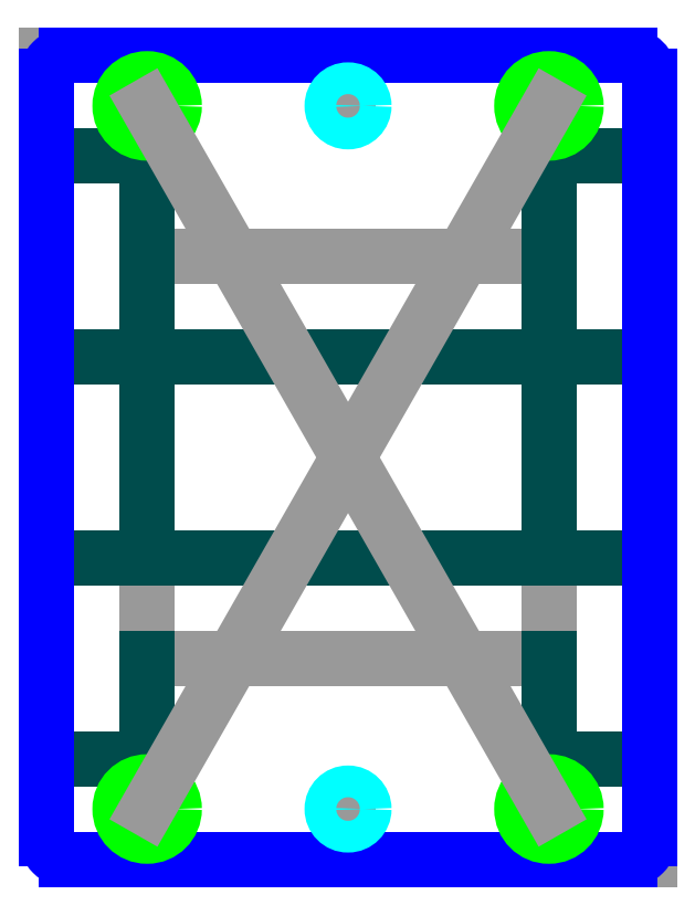
<metadata>
{"format":"dxf","ext":"dxf","renderer":"ezdxf+matplotlib","layout":"modelspace","background":"white","min_lineweight":24,"dpi":150}
</metadata>
<code>
0
SECTION
2
ENTITIES
0
LWPOLYLINE
8
construction_0
90
4
70
1
10
1
20
-1
10
1
20
1
10
-1
20
1
10
-1
20
-1
0
LINE
8
contruction_1
10
-1
20
-3e-16
30
0
11
-1
21
-0.5
31
0
0
LINE
8
contruction_1
10
1
20
-2e-16
30
0
11
1
21
-0.5
31
0
0
LINE
8
contruction_1
10
-1
20
-3e-16
30
0
11
-1
21
0.5
31
0
0
LINE
8
contruction_1
10
1
20
-2e-16
30
0
11
1
21
0.5
31
0
0
LINE
8
contruction_1
10
-1
20
-0.5
30
0
11
1
21
-0.5
31
0
0
LINE
8
contruction_1
10
-1
20
0.5
30
0
11
1
21
0.5
31
0
0
LINE
8
contruction_1
10
-1
20
0.5
30
0
11
-1
21
1
31
0
0
LINE
8
contruction_1
10
1
20
0.5
30
0
11
1
21
1
31
0
0
LINE
8
contruction_1
10
-1
20
-1
30
0
11
-1
21
-1.5
31
0
0
LINE
8
contruction_1
10
1
20
-1
30
0
11
1
21
-1.5
31
0
0
LINE
8
contruction_1
10
-1
20
-1.5
30
0
11
-1.5
21
-1.5
31
0
0
LINE
8
contruction_1
10
-1
20
-1.5
30
0
11
-1.5
21
-1.5
31
0
0
LINE
8
contruction_1
10
1
20
-1.5
30
0
11
1.5
21
-1.5
31
0
0
LINE
8
contruction_1
10
-1
20
1
30
0
11
-1
21
1.5
31
0
0
LINE
8
contruction_1
10
1
20
1
30
0
11
1
21
1.5
31
0
0
LINE
8
contruction_1
10
1
20
1.5
30
0
11
1.5
21
1.5
31
0
0
LINE
8
contruction_1
10
-1
20
1.5
30
0
11
-1.5
21
1.5
31
0
0
LINE
8
construction_0
10
-1.5
20
1.5
30
0
11
-1.5
21
2
31
0
0
LINE
8
construction_0
10
1.5
20
-1.5
30
0
11
1.5
21
-2
31
0
0
LINE
8
contruction_1
10
1
20
-0.5
30
0
11
1.5
21
-0.5
31
0
0
LINE
8
contruction_1
10
1
20
0.5
30
0
11
1.5
21
0.5
31
0
0
LINE
8
contruction_1
10
-1
20
-0.5
30
0
11
-1.5
21
-0.5
31
0
0
LINE
8
contruction_1
10
-1
20
0.5
30
0
11
-1.5
21
0.5
31
0
0
LINE
8
construction_0
10
-3e-16
20
-2
30
0
11
-2e-16
21
-1.75
31
0
0
LINE
8
construction_0
10
2e-16
20
2
30
0
11
2e-16
21
1.75
31
0
0
LINE
8
construction_0
10
1
20
-2
30
0
11
1
21
-1.75
31
0
0
LINE
8
construction_0
10
1
20
2
30
0
11
1
21
1.75
31
0
0
LINE
8
construction_0
10
-1
20
-2
30
0
11
-1
21
-1.75
31
0
0
LINE
8
construction_0
10
-1
20
2
30
0
11
-1
21
1.75
31
0
0
ARC
8
part_boundary
10
-1.4
20
-1.9
30
0
40
0.1
50
180
51
270
0
LINE
8
part_boundary
10
-1.5
20
1.9
30
0
11
-1.5
21
-1.9
31
0
0
ARC
8
part_boundary
10
-1.4
20
1.9
30
0
40
0.1
50
90
51
180
0
LINE
8
part_boundary
10
1.4
20
2
30
0
11
-1.4
21
2
31
0
0
ARC
8
part_boundary
10
1.4
20
1.9
30
0
40
0.1
50
360
51
90
0
LINE
8
part_boundary
10
-1.4
20
-2
30
0
11
1.4
21
-2
31
0
0
LINE
8
part_boundary
10
1.5
20
-1.9
30
0
11
1.5
21
1.9
31
0
0
ARC
8
part_boundary
10
1.4
20
-1.9
30
0
40
0.1
50
270
51
360
0
CIRCLE
8
10-32_insert_hole
10
-1
20
-1.75
30
0
40
0.135
0
CIRCLE
8
10-32_insert_hole
10
1
20
-1.75
30
0
40
0.135
0
CIRCLE
8
10-32_insert_hole
10
-1
20
1.75
30
0
40
0.135
0
CIRCLE
8
10-32_insert_hole
10
1
20
1.75
30
0
40
0.135
0
CIRCLE
8
4-40_insert_hole
10
-2e-16
20
-1.75
30
0
40
0.079
0
CIRCLE
8
4-40_insert_hole
10
2e-16
20
1.75
30
0
40
0.079
0
LINE
8
construction_0
10
-1
20
-1.75
30
0
11
1
21
1.75
31
0
0
LINE
8
construction_0
10
1
20
-1.75
30
0
11
-1
21
1.75
31
0
0
ENDSEC
0
EOF

</code>
